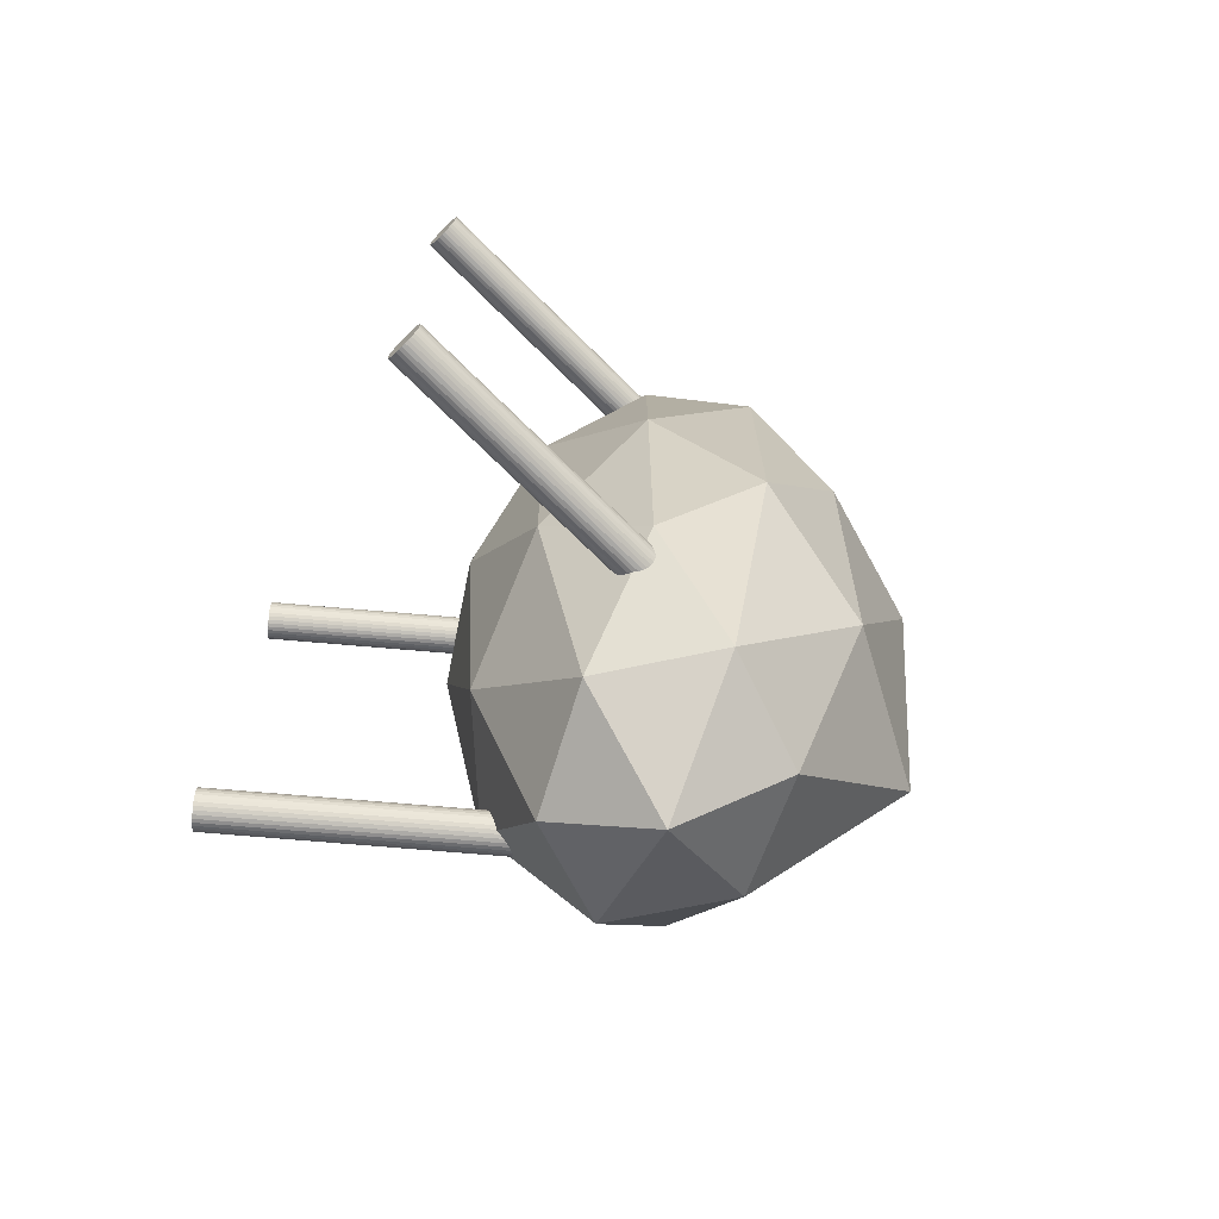
<metadata>
{"format":"obj","ext":"obj","renderer":"f3d","projection":"perspective","resolution":1024,"background":"white","views":[{"elev":-70.7,"azim":65.1,"up":"+Z"}]}
</metadata>
<code>
o Cylinder_Cylinder.005
v 0 0.7801 0.2796
v 0 1.149 0.7527
v 0.01366 0.7791 0.2804
v 0.01366 1.148 0.7536
v 0.02679 0.7759 0.2829
v 0.02679 1.145 0.756
v 0.03889 0.7708 0.2868
v 0.03889 1.14 0.76
v 0.0495 0.764 0.2922
v 0.0495 1.133 0.7654
v 0.0582 0.7556 0.2987
v 0.0582 1.125 0.7719
v 0.06467 0.7461 0.3062
v 0.06467 1.115 0.7793
v 0.06865 0.7357 0.3142
v 0.06865 1.105 0.7874
v 0.07 0.7249 0.3226
v 0.07 1.094 0.7958
v 0.06865 0.7142 0.331
v 0.06865 1.083 0.8042
v 0.06467 0.7038 0.3391
v 0.06467 1.073 0.8123
v 0.0582 0.6943 0.3465
v 0.0582 1.063 0.8197
v 0.0495 0.6859 0.3531
v 0.0495 1.055 0.8262
v 0.03889 0.679 0.3584
v 0.03889 1.048 0.8316
v 0.02679 0.6739 0.3624
v 0.02679 1.043 0.8356
v 0.01366 0.6708 0.3648
v 0.01366 1.04 0.838
v -0 0.6697 0.3657
v -0 1.039 0.8388
v -0.01366 0.6708 0.3648
v -0.01366 1.04 0.838
v -0.02679 0.6739 0.3624
v -0.02679 1.043 0.8356
v -0.03889 0.679 0.3584
v -0.03889 1.048 0.8316
v -0.0495 0.6859 0.3531
v -0.0495 1.055 0.8262
v -0.0582 0.6943 0.3465
v -0.0582 1.063 0.8197
v -0.06467 0.7038 0.3391
v -0.06467 1.073 0.8123
v -0.06865 0.7142 0.331
v -0.06865 1.083 0.8042
v -0.07 0.7249 0.3226
v -0.07 1.094 0.7958
v -0.06865 0.7357 0.3142
v -0.06865 1.105 0.7874
v -0.06467 0.7461 0.3062
v -0.06467 1.115 0.7793
v -0.0582 0.7556 0.2987
v -0.0582 1.125 0.7719
v -0.0495 0.764 0.2922
v -0.0495 1.133 0.7654
v -0.03889 0.7708 0.2868
v -0.03889 1.14 0.76
v -0.02679 0.7759 0.2829
v -0.02679 1.145 0.756
v -0.01366 0.7791 0.2804
v -0.01366 1.148 0.7536
v -0.08338 1.154 0.8612
v -0.08338 1.178 0.8612
v -0.08338 1.154 0.8372
v -0.08338 1.178 0.8372
v -0.05936 1.154 0.8612
v -0.05936 1.178 0.8612
v -0.05936 1.154 0.8372
v -0.05936 1.178 0.8372
v 0.05827 1.154 0.8612
v 0.05827 1.178 0.8612
v 0.05827 1.154 0.8372
v 0.05827 1.178 0.8372
v 0.08229 1.154 0.8612
v 0.08229 1.178 0.8612
v 0.08229 1.154 0.8372
v 0.08229 1.178 0.8372
v 0 0.9597 0.7743
v 0.09677 1.034 0.8522
v -0.03696 0.9964 0.9624
v -0.1196 1.034 0.7743
v -0.03696 1.034 0.6606
v 0.09677 1.034 0.704
v 0.03696 1.116 0.9624
v -0.09677 1.153 0.8522
v -0.09677 1.153 0.704
v 0.03696 1.153 0.6606
v 0.1196 1.153 0.7743
v 0 1.227 0.7743
v -0.02173 0.9796 0.8487
v 0.05688 0.9796 0.8177
v 0.03515 0.9859 0.9516
v 0.1138 1.023 0.7743
v 0.05688 0.9796 0.733
v -0.07031 0.9796 0.7743
v -0.09203 1.023 0.8487
v -0.02173 0.9796 0.7075
v -0.09203 1.023 0.7075
v 0.03515 1.023 0.6662
v 0.1272 1.093 0.8177
v 0.1272 1.093 0.733
v 0 1.056 1.039
v 0.0786 1.056 0.9516
v -0.1272 1.093 0.8177
v -0.0786 1.056 0.9516
v -0.0786 1.093 0.6662
v -0.1272 1.093 0.733
v 0.0786 1.093 0.6662
v 0 1.093 0.6406
v 0.09203 1.164 0.8487
v -0.03515 1.127 0.9516
v -0.1138 1.164 0.7743
v -0.03515 1.164 0.6662
v 0.09203 1.164 0.7075
v 0.02173 1.207 0.8487
v 0.07031 1.207 0.7743
v -0.05688 1.207 0.8177
v -0.05688 1.207 0.733
v 0.02173 1.207 0.7075
v 0 0.3294 0
v 0.3447 0.5528 0.4603
v -0.1316 0.5529 0.7448
v -0.426 0.5529 0
v -0.1316 0.5529 -0.7448
v 0.3447 0.5528 -0.4603
v 0.1316 0.9153 0.7448
v -0.3447 0.9003 0.4603
v -0.3447 0.9003 -0.4603
v 0.1316 0.9153 -0.7448
v 0.426 0.906 0
v 0 1.24 0
v -0.07738 0.3898 0.4378
v 0.2026 0.3898 0.2706
v 0.1252 0.5211 0.7083
v 0.4052 0.5212 0
v 0.2026 0.3898 -0.2706
v -0.2504 0.3898 0
v -0.3278 0.5212 0.4378
v -0.07738 0.3898 -0.4378
v -0.3278 0.5212 -0.4378
v 0.1252 0.5211 -0.7083
v 0.453 0.7311 0.2706
v 0.453 0.7311 -0.2706
v 0 0.7322 0.8755
v 0.28 0.7279 0.7083
v -0.453 0.7337 0.2706
v -0.28 0.7323 0.7083
v -0.28 0.7323 -0.7083
v -0.453 0.7337 -0.2706
v 0.28 0.7279 -0.7083
v 0 0.7322 -0.8755
v 0.3278 0.9702 0.4378
v -0.1252 0.9421 0.7083
v -0.4052 0.9382 0
v -0.1252 0.9421 -0.7083
v 0.3278 0.9702 -0.4378
v 0.07738 1.194 0.4378
v 0.2504 1.146 0
v -0.2026 1.076 0.2706
v -0.2026 1.076 -0.2706
v 0.07738 1.194 -0.4378
v 0.08193 1.234 0
v 0.4714 0.03028 -0.54
v 0.1286 0.9697 -0.54
v 0.4787 0.03295 -0.5392
v 0.136 0.9724 -0.5392
v 0.4857 0.03553 -0.537
v 0.143 0.975 -0.537
v 0.4922 0.0379 -0.5333
v 0.1495 0.9773 -0.5333
v 0.4979 0.03997 -0.5283
v 0.1552 0.9794 -0.5283
v 0.5026 0.04168 -0.5222
v 0.1599 0.9811 -0.5222
v 0.5061 0.04294 -0.5153
v 0.1634 0.9824 -0.5153
v 0.5082 0.04372 -0.5078
v 0.1655 0.9832 -0.5078
v 0.5089 0.04399 -0.5
v 0.1662 0.9834 -0.5
v 0.5082 0.04372 -0.4922
v 0.1655 0.9832 -0.4922
v 0.5061 0.04294 -0.4847
v 0.1634 0.9824 -0.4847
v 0.5026 0.04168 -0.4778
v 0.1599 0.9811 -0.4778
v 0.4979 0.03997 -0.4717
v 0.1552 0.9794 -0.4717
v 0.4922 0.0379 -0.4667
v 0.1495 0.9773 -0.4667
v 0.4857 0.03553 -0.463
v 0.143 0.975 -0.463
v 0.4787 0.03295 -0.4608
v 0.136 0.9724 -0.4608
v 0.4714 0.03028 -0.46
v 0.1286 0.9697 -0.46
v 0.464 0.02761 -0.4608
v 0.1213 0.967 -0.4608
v 0.457 0.02503 -0.463
v 0.1143 0.9645 -0.463
v 0.4505 0.02266 -0.4667
v 0.1078 0.9621 -0.4667
v 0.4448 0.02059 -0.4717
v 0.1021 0.96 -0.4717
v 0.4401 0.01888 -0.4778
v 0.0974 0.9583 -0.4778
v 0.4366 0.01761 -0.4847
v 0.09393 0.9571 -0.4847
v 0.4345 0.01683 -0.4922
v 0.09179 0.9563 -0.4922
v 0.4338 0.01657 -0.5
v 0.09107 0.956 -0.5
v 0.4345 0.01683 -0.5078
v 0.09179 0.9563 -0.5078
v 0.4366 0.01761 -0.5153
v 0.09393 0.9571 -0.5153
v 0.4401 0.01888 -0.5222
v 0.0974 0.9583 -0.5222
v 0.4448 0.02059 -0.5283
v 0.1021 0.96 -0.5283
v 0.4505 0.02266 -0.5333
v 0.1078 0.9621 -0.5333
v 0.457 0.02503 -0.537
v 0.1143 0.9645 -0.537
v 0.464 0.02761 -0.5392
v 0.1213 0.967 -0.5392
v -0.4707 0.03003 -0.54
v -0.1293 0.97 -0.54
v -0.4633 0.02736 -0.5392
v -0.122 0.9673 -0.5392
v -0.4563 0.0248 -0.537
v -0.1149 0.9647 -0.537
v -0.4498 0.02244 -0.5333
v -0.1084 0.9624 -0.5333
v -0.4441 0.02037 -0.5283
v -0.1027 0.9603 -0.5283
v -0.4394 0.01868 -0.5222
v -0.09807 0.9586 -0.5222
v -0.4359 0.01741 -0.5153
v -0.0946 0.9574 -0.5153
v -0.4338 0.01664 -0.5078
v -0.09246 0.9566 -0.5078
v -0.4331 0.01638 -0.5
v -0.09174 0.9563 -0.5
v -0.4338 0.01664 -0.4922
v -0.09246 0.9566 -0.4922
v -0.4359 0.01741 -0.4847
v -0.0946 0.9574 -0.4847
v -0.4394 0.01868 -0.4778
v -0.09807 0.9586 -0.4778
v -0.4441 0.02037 -0.4717
v -0.1027 0.9603 -0.4717
v -0.4498 0.02244 -0.4667
v -0.1084 0.9624 -0.4667
v -0.4563 0.0248 -0.463
v -0.1149 0.9647 -0.463
v -0.4633 0.02736 -0.4608
v -0.122 0.9673 -0.4608
v -0.4707 0.03003 -0.46
v -0.1293 0.97 -0.46
v -0.478 0.03269 -0.4608
v -0.1367 0.9726 -0.4608
v -0.4851 0.03525 -0.463
v -0.1437 0.9752 -0.463
v -0.4916 0.03761 -0.4667
v -0.1502 0.9776 -0.4667
v -0.4973 0.03968 -0.4717
v -0.1559 0.9796 -0.4717
v -0.5019 0.04138 -0.4778
v -0.1606 0.9813 -0.4778
v -0.5054 0.04264 -0.4847
v -0.1641 0.9826 -0.4847
v -0.5075 0.04342 -0.4922
v -0.1662 0.9834 -0.4922
v -0.5083 0.04368 -0.5
v -0.1669 0.9836 -0.5
v -0.5075 0.04342 -0.5078
v -0.1662 0.9834 -0.5078
v -0.5054 0.04264 -0.5153
v -0.1641 0.9826 -0.5153
v -0.5019 0.04138 -0.5222
v -0.1606 0.9813 -0.5222
v -0.4973 0.03968 -0.5283
v -0.1559 0.9796 -0.5283
v -0.4916 0.03761 -0.5333
v -0.1502 0.9776 -0.5333
v -0.4851 0.03525 -0.537
v -0.1437 0.9752 -0.537
v -0.478 0.03269 -0.5392
v -0.1367 0.9726 -0.5392
v 0.4714 0.03028 0.4701
v 0.1286 0.9697 0.4701
v 0.4787 0.03295 0.4709
v 0.136 0.9724 0.4709
v 0.4857 0.03553 0.4732
v 0.143 0.975 0.4732
v 0.4922 0.0379 0.4769
v 0.1495 0.9773 0.4769
v 0.4979 0.03997 0.4819
v 0.1552 0.9794 0.4819
v 0.5026 0.04168 0.4879
v 0.1599 0.9811 0.4879
v 0.5061 0.04294 0.4948
v 0.1634 0.9824 0.4948
v 0.5082 0.04372 0.5023
v 0.1655 0.9832 0.5023
v 0.5089 0.04399 0.5101
v 0.1662 0.9834 0.5101
v 0.5082 0.04372 0.5179
v 0.1655 0.9832 0.5179
v 0.5061 0.04294 0.5254
v 0.1634 0.9824 0.5254
v 0.5026 0.04168 0.5324
v 0.1599 0.9811 0.5324
v 0.4979 0.03997 0.5384
v 0.1552 0.9794 0.5384
v 0.4922 0.0379 0.5434
v 0.1495 0.9773 0.5434
v 0.4857 0.03553 0.5471
v 0.143 0.975 0.5471
v 0.4787 0.03295 0.5494
v 0.136 0.9724 0.5494
v 0.4714 0.03028 0.5501
v 0.1286 0.9697 0.5501
v 0.464 0.02761 0.5494
v 0.1213 0.967 0.5494
v 0.457 0.02503 0.5471
v 0.1143 0.9645 0.5471
v 0.4505 0.02266 0.5434
v 0.1078 0.9621 0.5434
v 0.4448 0.02059 0.5384
v 0.1021 0.96 0.5384
v 0.4401 0.01888 0.5324
v 0.0974 0.9583 0.5324
v 0.4366 0.01761 0.5254
v 0.09393 0.9571 0.5254
v 0.4345 0.01683 0.5179
v 0.09179 0.9563 0.5179
v 0.4338 0.01657 0.5101
v 0.09107 0.956 0.5101
v 0.4345 0.01683 0.5023
v 0.09179 0.9563 0.5023
v 0.4366 0.01761 0.4948
v 0.09393 0.9571 0.4948
v 0.4401 0.01888 0.4879
v 0.0974 0.9583 0.4879
v 0.4448 0.02059 0.4819
v 0.1021 0.96 0.4819
v 0.4505 0.02266 0.4769
v 0.1078 0.9621 0.4769
v 0.457 0.02503 0.4732
v 0.1143 0.9645 0.4732
v 0.464 0.02761 0.4709
v 0.1213 0.967 0.4709
v -0.4707 0.03003 0.4701
v -0.1293 0.97 0.4701
v -0.4633 0.02736 0.4709
v -0.122 0.9673 0.4709
v -0.4563 0.0248 0.4732
v -0.1149 0.9647 0.4732
v -0.4498 0.02244 0.4769
v -0.1084 0.9624 0.4769
v -0.4441 0.02037 0.4819
v -0.1027 0.9603 0.4819
v -0.4394 0.01868 0.4879
v -0.09807 0.9586 0.4879
v -0.4359 0.01741 0.4948
v -0.0946 0.9574 0.4948
v -0.4338 0.01664 0.5023
v -0.09246 0.9566 0.5023
v -0.4331 0.01637 0.5101
v -0.09174 0.9563 0.5101
v -0.4338 0.01664 0.5179
v -0.09246 0.9566 0.5179
v -0.4359 0.01741 0.5254
v -0.0946 0.9574 0.5254
v -0.4394 0.01868 0.5324
v -0.09807 0.9586 0.5324
v -0.4441 0.02037 0.5384
v -0.1027 0.9603 0.5384
v -0.4498 0.02244 0.5434
v -0.1084 0.9624 0.5434
v -0.4563 0.0248 0.5471
v -0.1149 0.9647 0.5471
v -0.4633 0.02736 0.5494
v -0.122 0.9673 0.5494
v -0.4707 0.03003 0.5501
v -0.1293 0.97 0.5501
v -0.478 0.03269 0.5494
v -0.1367 0.9726 0.5494
v -0.4851 0.03525 0.5471
v -0.1437 0.9752 0.5471
v -0.4916 0.03761 0.5434
v -0.1502 0.9776 0.5434
v -0.4973 0.03968 0.5384
v -0.1559 0.9796 0.5384
v -0.5019 0.04138 0.5324
v -0.1606 0.9813 0.5324
v -0.5054 0.04264 0.5254
v -0.1641 0.9826 0.5254
v -0.5075 0.04342 0.5179
v -0.1662 0.9834 0.5179
v -0.5083 0.04368 0.5101
v -0.1669 0.9836 0.5101
v -0.5075 0.04342 0.5023
v -0.1662 0.9834 0.5023
v -0.5054 0.04264 0.4948
v -0.1641 0.9826 0.4948
v -0.5019 0.04138 0.4879
v -0.1606 0.9813 0.4879
v -0.4973 0.03968 0.4819
v -0.1559 0.9796 0.4819
v -0.4916 0.03761 0.4769
v -0.1502 0.9776 0.4769
v -0.4851 0.03525 0.4732
v -0.1437 0.9752 0.4732
v -0.478 0.03269 0.4709
v -0.1367 0.9726 0.4709
f 2 3 1
f 4 5 3
f 6 7 5
f 8 9 7
f 9 12 11
f 12 13 11
f 14 15 13
f 16 17 15
f 18 19 17
f 19 22 21
f 22 23 21
f 24 25 23
f 25 28 27
f 28 29 27
f 30 31 29
f 31 34 33
f 34 35 33
f 36 37 35
f 38 39 37
f 39 42 41
f 41 44 43
f 43 46 45
f 45 48 47
f 48 49 47
f 50 51 49
f 51 54 53
f 53 56 55
f 55 58 57
f 58 59 57
f 59 62 61
f 38 22 54
f 61 64 63
f 63 2 1
f 31 47 63
f 65 68 67
f 68 71 67
f 72 69 71
f 70 65 69
f 71 65 67
f 68 70 72
f 74 75 73
f 76 79 75
f 80 77 79
f 78 73 77
f 79 73 75
f 76 78 80
f 81 94 93
f 82 94 96
f 81 93 98
f 81 98 100
f 81 100 97
f 82 96 103
f 83 95 105
f 84 99 107
f 85 101 109
f 86 102 111
f 82 103 106
f 83 105 108
f 84 107 110
f 85 109 112
f 86 111 104
f 87 113 118
f 88 114 120
f 89 115 121
f 90 116 122
f 91 117 119
f 119 122 92
f 119 117 122
f 117 90 122
f 122 121 92
f 122 116 121
f 116 89 121
f 121 120 92
f 121 115 120
f 115 88 120
f 120 118 92
f 120 114 118
f 114 87 118
f 118 119 92
f 118 113 119
f 113 91 119
f 104 117 91
f 104 111 117
f 111 90 117
f 112 116 90
f 112 109 116
f 109 89 116
f 110 115 89
f 110 107 115
f 107 88 115
f 108 114 88
f 108 105 114
f 105 87 114
f 106 113 87
f 106 103 113
f 103 91 113
f 111 112 90
f 111 102 112
f 102 85 112
f 109 110 89
f 109 101 110
f 101 84 110
f 107 108 88
f 107 99 108
f 99 83 108
f 105 106 87
f 105 95 106
f 95 82 106
f 103 104 91
f 103 96 104
f 96 86 104
f 97 102 86
f 97 100 102
f 100 85 102
f 100 101 85
f 100 98 101
f 98 84 101
f 98 99 84
f 98 93 99
f 93 83 99
f 96 97 86
f 96 94 97
f 94 81 97
f 93 95 83
f 93 94 95
f 94 82 95
f 123 136 135
f 124 136 138
f 123 135 140
f 123 140 142
f 123 142 139
f 124 138 145
f 125 137 147
f 126 141 149
f 127 143 151
f 128 144 153
f 124 145 148
f 125 147 150
f 126 149 152
f 127 151 154
f 128 153 146
f 129 155 160
f 130 156 162
f 131 157 163
f 132 158 164
f 133 159 161
f 161 164 165
f 161 159 164
f 159 132 164
f 164 163 134
f 164 158 163
f 158 131 163
f 163 162 134
f 163 157 162
f 157 130 162
f 162 160 134
f 162 156 160
f 156 129 160
f 160 161 165
f 160 155 161
f 155 133 161
f 146 159 133
f 146 153 159
f 153 132 159
f 154 158 132
f 154 151 158
f 151 131 158
f 152 157 131
f 152 149 157
f 149 130 157
f 150 156 130
f 150 147 156
f 147 129 156
f 148 155 129
f 148 145 155
f 145 133 155
f 153 154 132
f 153 144 154
f 144 127 154
f 151 152 131
f 151 143 152
f 143 126 152
f 149 150 130
f 149 141 150
f 141 125 150
f 147 148 129
f 147 137 148
f 137 124 148
f 145 146 133
f 145 138 146
f 138 128 146
f 139 144 128
f 139 142 144
f 142 127 144
f 142 143 127
f 142 140 143
f 140 126 143
f 140 141 126
f 140 135 141
f 135 125 141
f 138 139 128
f 138 136 139
f 136 123 139
f 135 137 125
f 135 136 137
f 136 124 137
f 165 164 134
f 165 134 160
f 166 169 168
f 169 170 168
f 170 173 172
f 173 174 172
f 175 176 174
f 176 179 178
f 179 180 178
f 181 182 180
f 183 184 182
f 185 186 184
f 187 188 186
f 189 190 188
f 191 192 190
f 193 194 192
f 194 197 196
f 196 199 198
f 198 201 200
f 201 202 200
f 203 204 202
f 205 206 204
f 207 208 206
f 208 211 210
f 211 212 210
f 213 214 212
f 214 217 216
f 217 218 216
f 219 220 218
f 221 222 220
f 222 225 224
f 225 226 224
f 203 179 171
f 227 228 226
f 229 166 228
f 196 212 180
f 231 232 230
f 233 234 232
f 235 236 234
f 237 238 236
f 239 240 238
f 241 242 240
f 243 244 242
f 245 246 244
f 246 249 248
f 249 250 248
f 251 252 250
f 253 254 252
f 255 256 254
f 257 258 256
f 259 260 258
f 261 262 260
f 263 264 262
f 265 266 264
f 266 269 268
f 269 270 268
f 270 273 272
f 273 274 272
f 274 277 276
f 277 278 276
f 278 281 280
f 280 283 282
f 283 284 282
f 285 286 284
f 287 288 286
f 289 290 288
f 267 243 235
f 290 293 292
f 293 230 292
f 260 284 292
f 295 296 294
f 297 298 296
f 299 300 298
f 301 302 300
f 303 304 302
f 305 306 304
f 307 308 306
f 308 311 310
f 311 312 310
f 313 314 312
f 314 317 316
f 317 318 316
f 319 320 318
f 321 322 320
f 323 324 322
f 325 326 324
f 327 328 326
f 329 330 328
f 331 332 330
f 333 334 332
f 335 336 334
f 337 338 336
f 339 340 338
f 341 342 340
f 343 344 342
f 345 346 344
f 346 349 348
f 349 350 348
f 351 352 350
f 353 354 352
f 323 315 299
f 355 356 354
f 357 294 356
f 324 348 356
f 359 360 358
f 361 362 360
f 362 365 364
f 365 366 364
f 366 369 368
f 369 370 368
f 371 372 370
f 373 374 372
f 374 377 376
f 377 378 376
f 378 381 380
f 381 382 380
f 383 384 382
f 385 386 384
f 386 389 388
f 389 390 388
f 391 392 390
f 393 394 392
f 395 396 394
f 397 398 396
f 398 401 400
f 400 403 402
f 403 404 402
f 404 407 406
f 407 408 406
f 409 410 408
f 411 412 410
f 413 414 412
f 415 416 414
f 417 418 416
f 395 379 363
f 419 420 418
f 421 358 420
f 396 404 420
f 2 4 3
f 4 6 5
f 6 8 7
f 8 10 9
f 9 10 12
f 12 14 13
f 14 16 15
f 16 18 17
f 18 20 19
f 19 20 22
f 22 24 23
f 24 26 25
f 25 26 28
f 28 30 29
f 30 32 31
f 31 32 34
f 34 36 35
f 36 38 37
f 38 40 39
f 39 40 42
f 41 42 44
f 43 44 46
f 45 46 48
f 48 50 49
f 50 52 51
f 51 52 54
f 53 54 56
f 55 56 58
f 58 60 59
f 59 60 62
f 6 4 62
f 2 64 62
f 62 60 58
f 58 56 54
f 54 52 46
f 50 48 46
f 46 44 42
f 42 40 46
f 38 36 34
f 34 32 38
f 30 28 26
f 26 24 22
f 22 20 14
f 18 16 14
f 14 12 10
f 10 8 14
f 4 2 62
f 62 58 6
f 52 50 46
f 46 40 38
f 38 32 30
f 30 26 38
f 20 18 14
f 14 8 6
f 6 58 54
f 54 46 38
f 38 26 22
f 22 14 6
f 6 54 22
f 61 62 64
f 63 64 2
f 63 1 3
f 3 5 7
f 7 9 15
f 11 13 15
f 15 17 19
f 19 21 23
f 23 25 27
f 27 29 31
f 31 33 35
f 35 37 39
f 39 41 43
f 43 45 47
f 47 49 51
f 51 53 55
f 55 57 59
f 59 61 63
f 63 3 7
f 9 11 15
f 15 19 23
f 23 27 31
f 31 35 47
f 39 43 47
f 47 51 55
f 55 59 47
f 63 7 15
f 15 23 31
f 35 39 47
f 47 59 63
f 63 15 31
f 65 66 68
f 68 72 71
f 72 70 69
f 70 66 65
f 71 69 65
f 68 66 70
f 74 76 75
f 76 80 79
f 80 78 77
f 78 74 73
f 79 77 73
f 76 74 78
f 166 167 169
f 169 171 170
f 170 171 173
f 173 175 174
f 175 177 176
f 176 177 179
f 179 181 180
f 181 183 182
f 183 185 184
f 185 187 186
f 187 189 188
f 189 191 190
f 191 193 192
f 193 195 194
f 194 195 197
f 196 197 199
f 198 199 201
f 201 203 202
f 203 205 204
f 205 207 206
f 207 209 208
f 208 209 211
f 211 213 212
f 213 215 214
f 214 215 217
f 217 219 218
f 219 221 220
f 221 223 222
f 222 223 225
f 225 227 226
f 171 169 167
f 167 229 171
f 227 225 223
f 223 221 219
f 219 217 215
f 215 213 211
f 211 209 207
f 207 205 211
f 203 201 199
f 199 197 195
f 195 193 187
f 191 189 187
f 187 185 179
f 183 181 179
f 179 177 175
f 175 173 171
f 171 229 227
f 227 223 219
f 219 215 203
f 211 205 203
f 203 199 195
f 193 191 187
f 185 183 179
f 179 175 171
f 171 227 203
f 215 211 203
f 203 195 187
f 187 179 203
f 227 219 203
f 227 229 228
f 229 167 166
f 228 166 172
f 168 170 172
f 172 174 176
f 176 178 180
f 180 182 188
f 184 186 188
f 188 190 192
f 192 194 188
f 196 198 200
f 200 202 196
f 204 206 208
f 208 210 212
f 212 214 216
f 216 218 220
f 220 222 228
f 224 226 228
f 166 168 172
f 172 176 180
f 182 184 188
f 188 194 196
f 196 202 204
f 204 208 196
f 212 216 220
f 222 224 228
f 228 172 180
f 180 188 196
f 196 208 212
f 212 220 228
f 228 180 212
f 231 233 232
f 233 235 234
f 235 237 236
f 237 239 238
f 239 241 240
f 241 243 242
f 243 245 244
f 245 247 246
f 246 247 249
f 249 251 250
f 251 253 252
f 253 255 254
f 255 257 256
f 257 259 258
f 259 261 260
f 261 263 262
f 263 265 264
f 265 267 266
f 266 267 269
f 269 271 270
f 270 271 273
f 273 275 274
f 274 275 277
f 277 279 278
f 278 279 281
f 280 281 283
f 283 285 284
f 285 287 286
f 287 289 288
f 289 291 290
f 235 233 231
f 231 293 291
f 291 289 287
f 287 285 283
f 283 281 275
f 279 277 275
f 275 273 267
f 271 269 267
f 267 265 263
f 263 261 267
f 259 257 255
f 255 253 251
f 251 249 247
f 247 245 243
f 243 241 239
f 239 237 235
f 235 231 283
f 291 287 283
f 281 279 275
f 273 271 267
f 267 261 259
f 259 255 267
f 251 247 243
f 243 239 235
f 231 291 283
f 283 275 267
f 267 255 251
f 251 243 267
f 235 283 267
f 290 291 293
f 293 231 230
f 292 230 232
f 232 234 236
f 236 238 240
f 240 242 244
f 244 246 252
f 248 250 252
f 252 254 260
f 256 258 260
f 260 262 264
f 264 266 260
f 268 270 272
f 272 274 268
f 276 278 280
f 280 282 284
f 284 286 288
f 288 290 284
f 292 232 244
f 236 240 244
f 246 248 252
f 254 256 260
f 260 266 268
f 268 274 276
f 276 280 284
f 284 290 292
f 232 236 244
f 244 252 260
f 260 268 276
f 276 284 260
f 292 244 260
f 295 297 296
f 297 299 298
f 299 301 300
f 301 303 302
f 303 305 304
f 305 307 306
f 307 309 308
f 308 309 311
f 311 313 312
f 313 315 314
f 314 315 317
f 317 319 318
f 319 321 320
f 321 323 322
f 323 325 324
f 325 327 326
f 327 329 328
f 329 331 330
f 331 333 332
f 333 335 334
f 335 337 336
f 337 339 338
f 339 341 340
f 341 343 342
f 343 345 344
f 345 347 346
f 346 347 349
f 349 351 350
f 351 353 352
f 353 355 354
f 299 297 295
f 295 357 299
f 355 353 351
f 351 349 355
f 347 345 339
f 343 341 339
f 339 337 335
f 335 333 339
f 331 329 323
f 327 325 323
f 323 321 319
f 319 317 323
f 315 313 307
f 311 309 307
f 307 305 299
f 303 301 299
f 299 357 355
f 355 349 347
f 345 343 339
f 339 333 331
f 329 327 323
f 323 317 315
f 313 311 307
f 305 303 299
f 299 355 331
f 347 339 331
f 331 323 299
f 315 307 299
f 355 347 331
f 355 357 356
f 357 295 294
f 356 294 300
f 296 298 300
f 300 302 304
f 304 306 308
f 308 310 312
f 312 314 316
f 316 318 320
f 320 322 316
f 324 326 332
f 328 330 332
f 332 334 336
f 336 338 332
f 340 342 348
f 344 346 348
f 348 350 352
f 352 354 348
f 294 296 300
f 300 304 308
f 308 312 324
f 316 322 324
f 326 328 332
f 332 338 340
f 342 344 348
f 348 354 356
f 356 300 308
f 312 316 324
f 324 332 340
f 340 348 324
f 356 308 324
f 359 361 360
f 361 363 362
f 362 363 365
f 365 367 366
f 366 367 369
f 369 371 370
f 371 373 372
f 373 375 374
f 374 375 377
f 377 379 378
f 378 379 381
f 381 383 382
f 383 385 384
f 385 387 386
f 386 387 389
f 389 391 390
f 391 393 392
f 393 395 394
f 395 397 396
f 397 399 398
f 398 399 401
f 400 401 403
f 403 405 404
f 404 405 407
f 407 409 408
f 409 411 410
f 411 413 412
f 413 415 414
f 415 417 416
f 417 419 418
f 363 361 359
f 359 421 363
f 419 417 415
f 415 413 411
f 411 409 407
f 407 405 411
f 403 401 395
f 399 397 395
f 395 393 391
f 391 389 395
f 387 385 383
f 383 381 387
f 379 377 375
f 375 373 379
f 371 369 367
f 367 365 371
f 363 421 419
f 419 415 363
f 411 405 403
f 401 399 395
f 395 389 387
f 387 381 379
f 379 373 371
f 371 365 363
f 363 415 411
f 411 403 395
f 395 387 379
f 379 371 363
f 363 411 395
f 419 421 420
f 421 359 358
f 420 358 360
f 360 362 420
f 364 366 368
f 368 370 372
f 372 374 376
f 376 378 380
f 380 382 384
f 384 386 380
f 388 390 392
f 392 394 396
f 396 398 400
f 400 402 396
f 404 406 412
f 408 410 412
f 412 414 416
f 416 418 420
f 420 362 364
f 364 368 420
f 372 376 380
f 380 386 388
f 388 392 396
f 396 402 404
f 406 408 412
f 412 416 420
f 420 368 372
f 372 380 420
f 388 396 420
f 404 412 420
f 420 380 388

</code>
